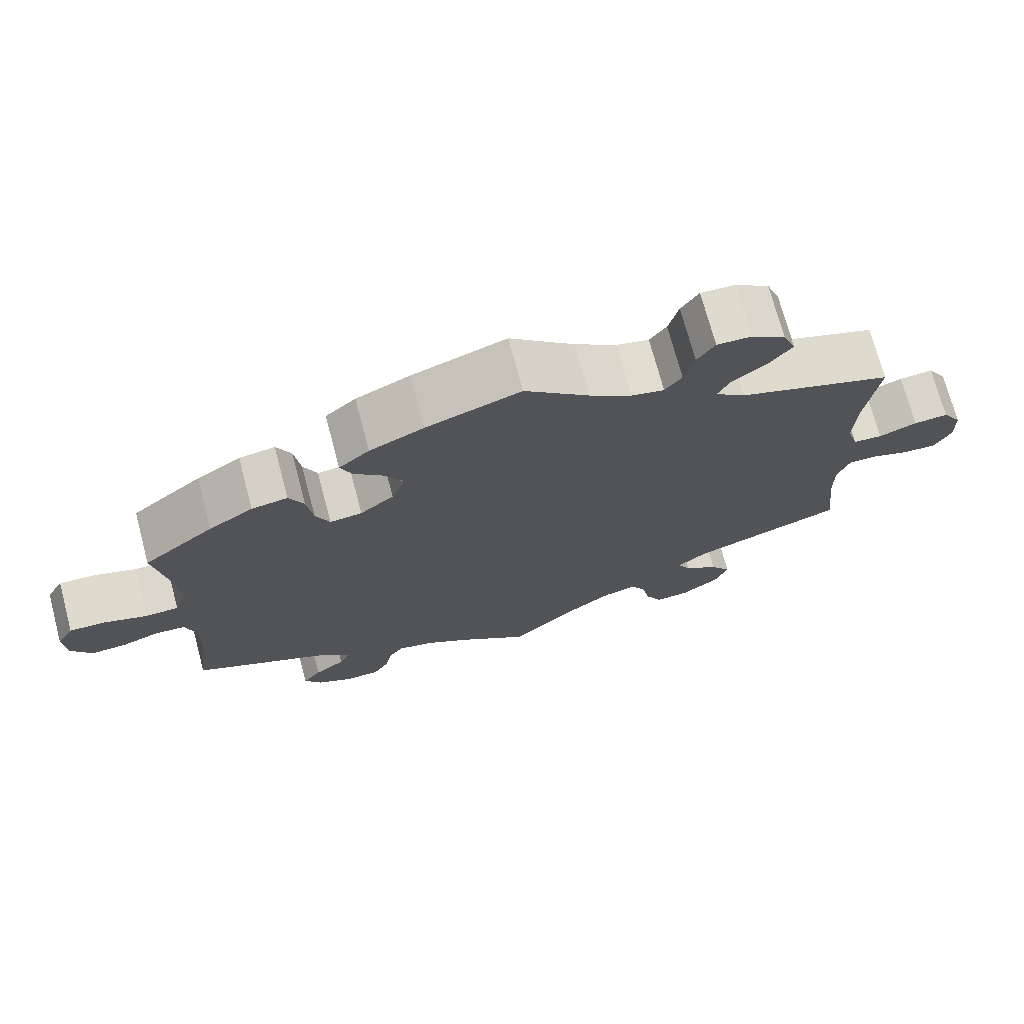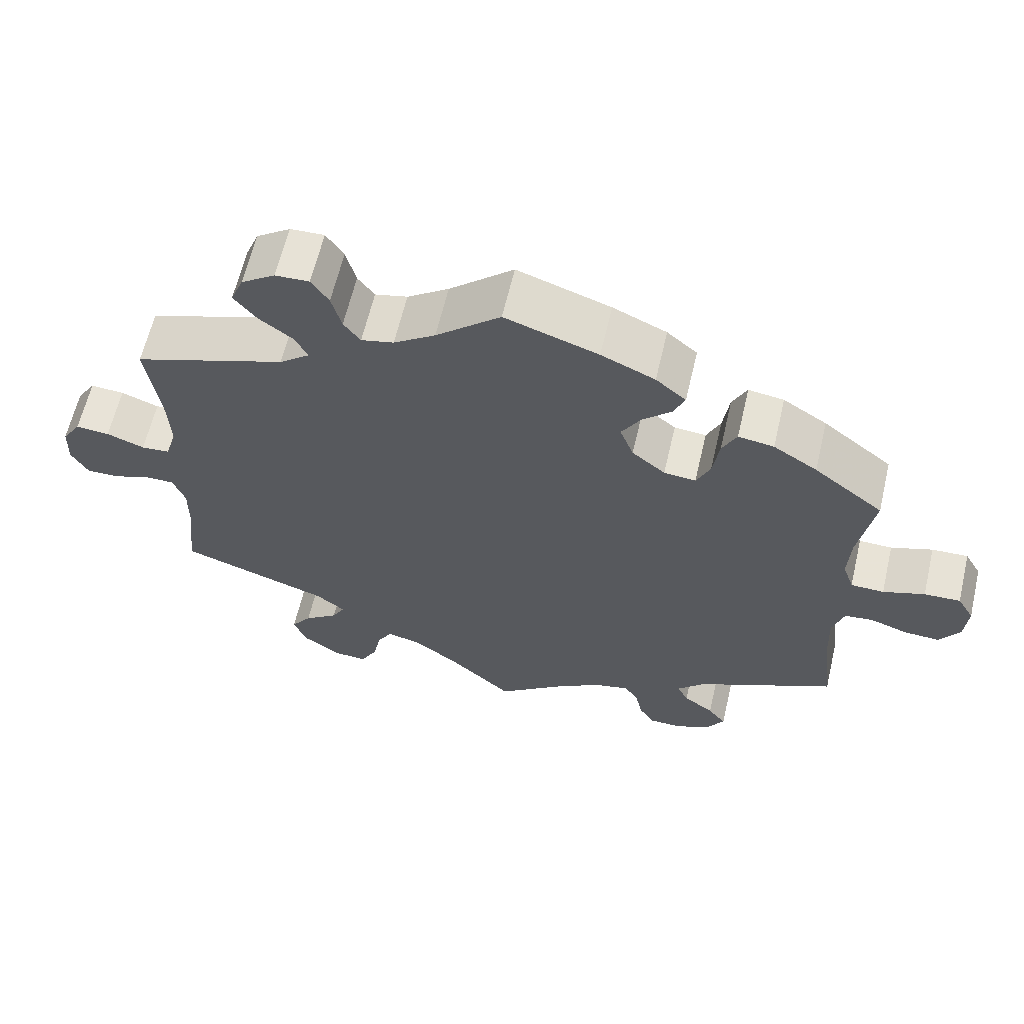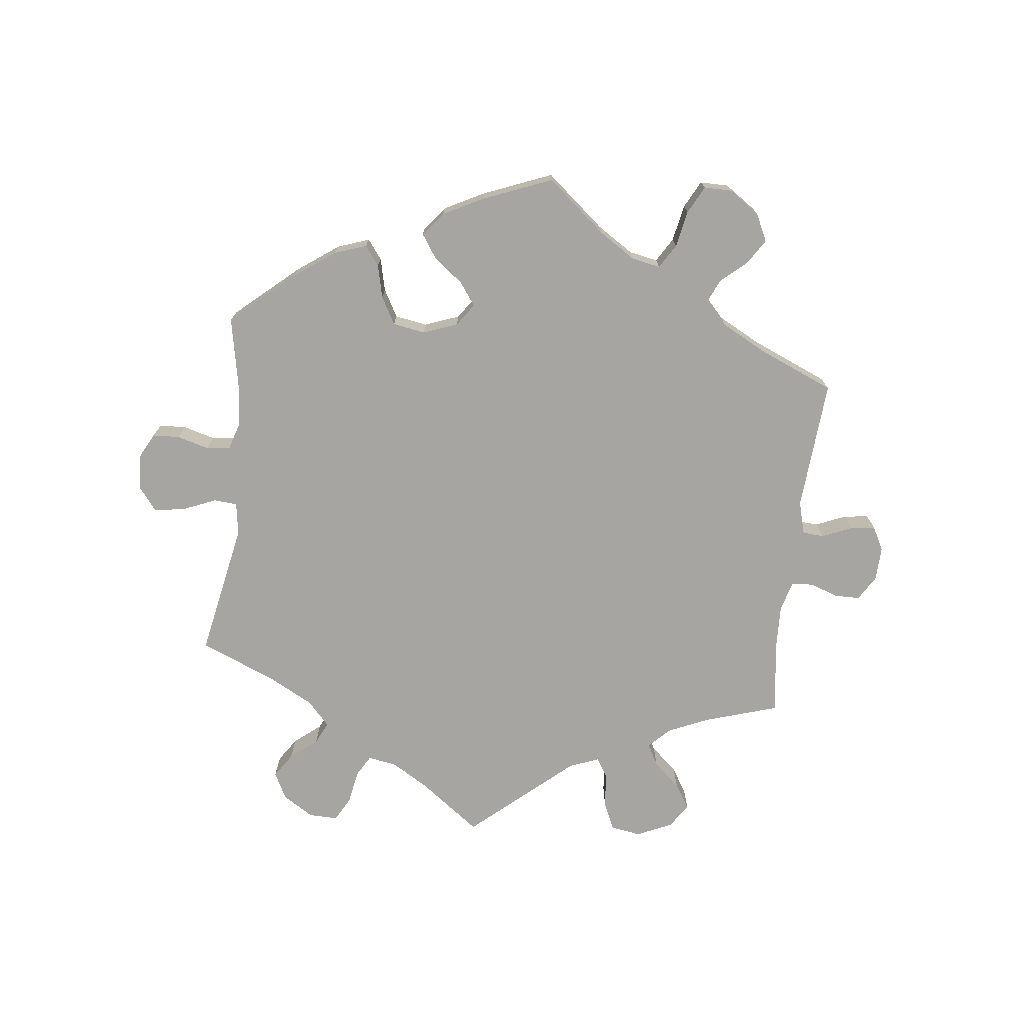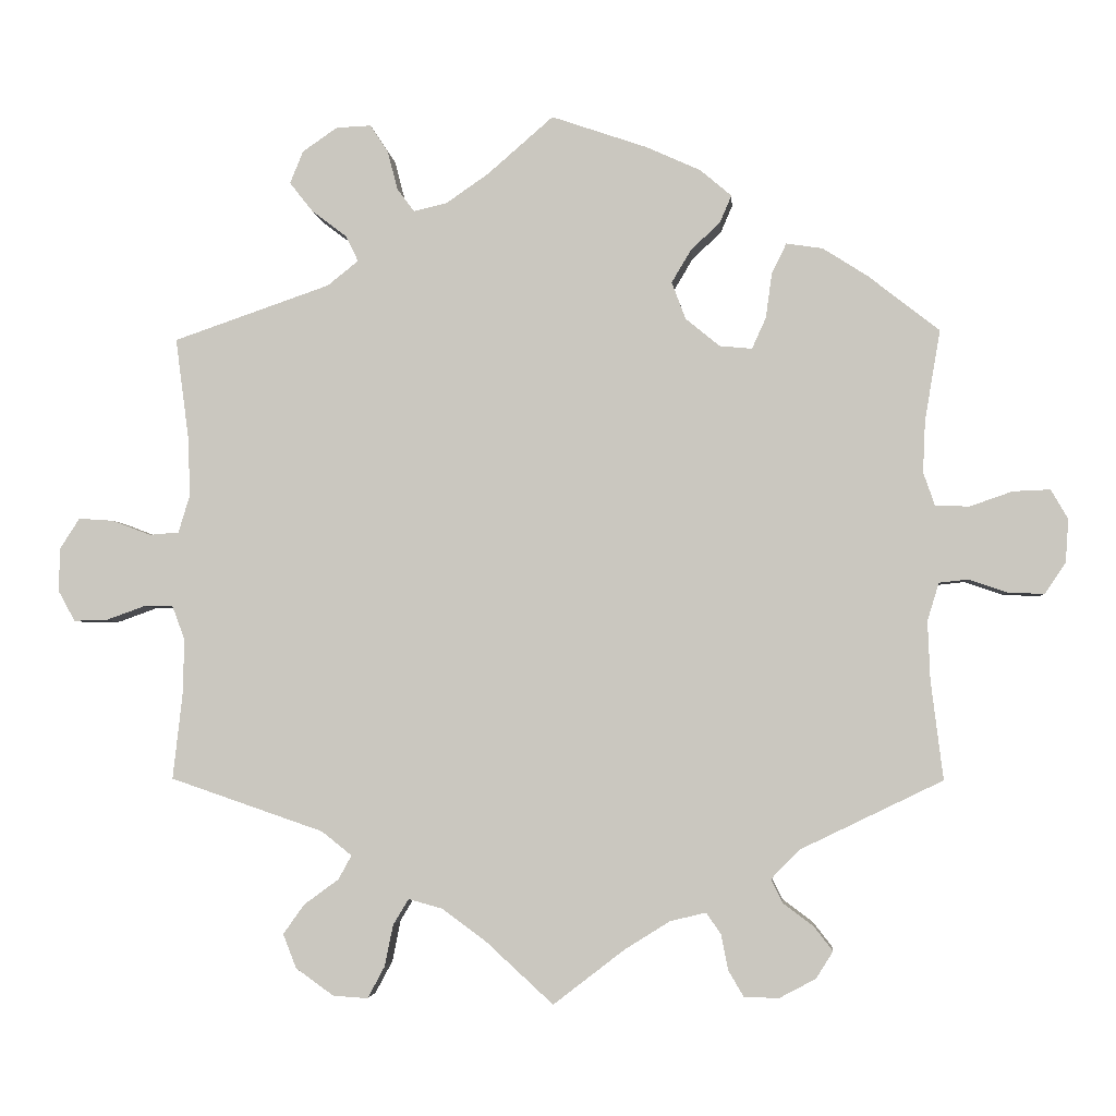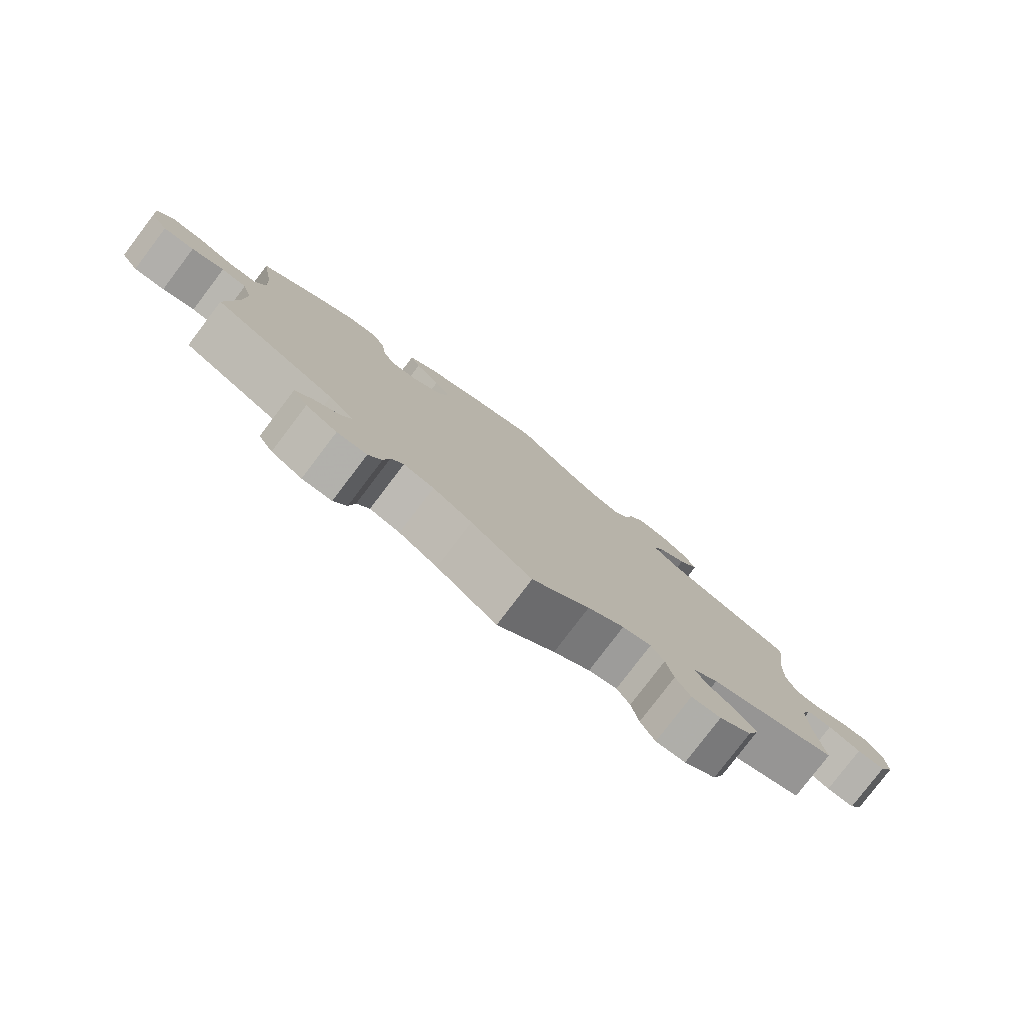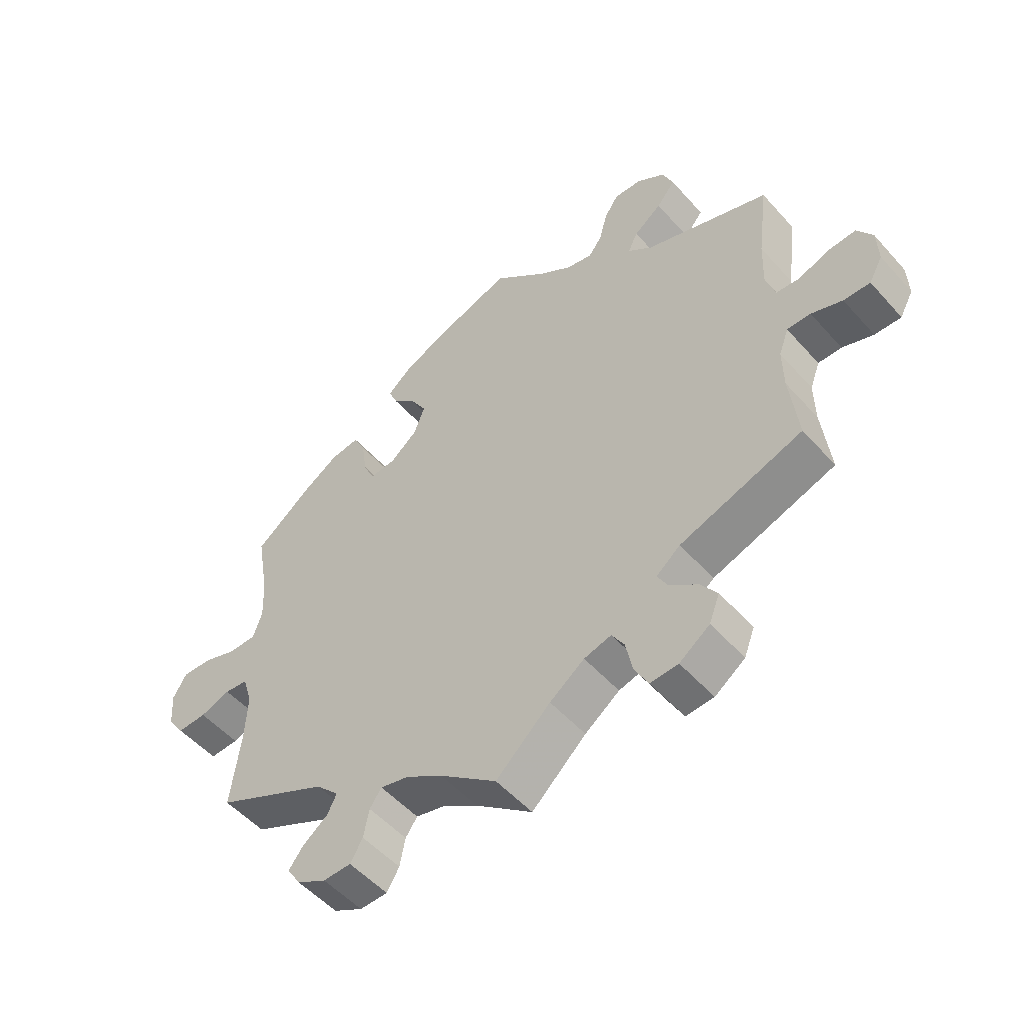
<metadata>
{"format":"obj","ext":"obj","renderer":"f3d","projection":"perspective","resolution":1024,"background":"white","views":[{"elev":72.3,"azim":165.1,"up":"+Z"},{"elev":62.7,"azim":13.2,"up":"+Z"},{"elev":-73.8,"azim":53.3,"up":"+Y"},{"elev":-3.3,"azim":4.6,"up":"+Z"},{"elev":-79.5,"azim":142.8,"up":"+Z"},{"elev":-52.2,"azim":-139.7,"up":"+Z"}]}
</metadata>
<code>
v 0.122 0.07 0.536
v 0.193 0.07 0.504
v 0.233 0.07 0.47
v 0.218 0.07 0.435
v 0.18 0.07 0.399
v 0.155 0.07 0.357
v 0.173 0.07 0.309
v 0.217 0.07 0.273
v 0.259 0.07 0.269
v 0.277 0.07 0.309
v 0.285 0.07 0.367
v 0.304 0.07 0.406
v 0.351 0.07 0.399
v 0.409 0.07 0.362
v 0.501 0.07 0.29
v 0.481 0.07 0.173
v 0.478 0.07 0.106
v 0.493 0.07 0.063
v 0.537 0.07 0.062
v 0.592 0.07 0.081
v 0.64 0.07 0.083
v 0.662 0.07 0.045
v 0.658 0.07 -0.011
v 0.631 0.07 -0.051
v 0.584 0.07 -0.049
v 0.535 0.07 -0.032
v 0.497 0.07 -0.036
v 0.482 0.07 -0.085
v 0.485 0.07 -0.161
v 0.501 0.07 -0.289
v 0.317 0.07 -0.378
v 0.28 0.07 -0.416
v 0.295 0.07 -0.446
v 0.335 0.07 -0.476
v 0.359 0.07 -0.507
v 0.337 0.07 -0.542
v 0.29 0.07 -0.567
v 0.245 0.07 -0.566
v 0.225 0.07 -0.532
v 0.216 0.07 -0.486
v 0.197 0.07 -0.459
v 0.151 0.07 -0.47
v 0.092 0.07 -0.507
v 0 0.07 -0.578
v -0.088 0.07 -0.497
v -0.144 0.07 -0.456
v -0.188 0.07 -0.444
v -0.208 0.07 -0.477
v -0.219 0.07 -0.531
v -0.241 0.07 -0.572
v -0.286 0.07 -0.569
v -0.335 0.07 -0.534
v -0.352 0.07 -0.49
v -0.325 0.07 -0.452
v -0.28 0.07 -0.419
v -0.263 0.07 -0.388
v -0.302 0.07 -0.357
v -0.5 0.07 -0.289
v -0.487 0.07 -0.174
v -0.486 0.07 -0.106
v -0.502 0.07 -0.063
v -0.54 0.07 -0.063
v -0.59 0.07 -0.081
v -0.633 0.07 -0.082
v -0.655 0.07 -0.042
v -0.653 0.07 0.014
v -0.628 0.07 0.053
v -0.583 0.07 0.05
v -0.533 0.07 0.031
v -0.495 0.07 0.034
v -0.48 0.07 0.083
v -0.483 0.07 0.16
v -0.5 0.07 0.289
v -0.298 0.07 0.359
v -0.258 0.07 0.391
v -0.274 0.07 0.424
v -0.319 0.07 0.458
v -0.349 0.07 0.496
v -0.332 0.07 0.538
v -0.287 0.07 0.569
v -0.242 0.07 0.571
v -0.219 0.07 0.536
v -0.206 0.07 0.486
v -0.184 0.07 0.456
v -0.141 0.07 0.466
v -0.086 0.07 0.504
v -0.001 0.07 0.578
v 0.122 0 0.536
v 0.193 0 0.504
v 0.233 0 0.47
v 0.218 0 0.435
v 0.18 0 0.399
v 0.155 0 0.357
v 0.173 0 0.309
v 0.217 0 0.273
v 0.259 0 0.269
v 0.277 0 0.309
v 0.285 0 0.367
v 0.304 0 0.406
v 0.351 0 0.399
v 0.409 0 0.362
v 0.501 0 0.29
v 0.481 0 0.173
v 0.478 0 0.106
v 0.493 0 0.063
v 0.537 0 0.062
v 0.592 0 0.081
v 0.64 0 0.083
v 0.662 0 0.045
v 0.658 0 -0.011
v 0.631 0 -0.051
v 0.584 0 -0.049
v 0.535 0 -0.032
v 0.497 0 -0.036
v 0.482 0 -0.085
v 0.485 0 -0.161
v 0.501 0 -0.289
v 0.317 0 -0.378
v 0.28 0 -0.416
v 0.295 0 -0.446
v 0.335 0 -0.476
v 0.359 0 -0.507
v 0.337 0 -0.542
v 0.29 0 -0.567
v 0.245 0 -0.566
v 0.225 0 -0.532
v 0.216 0 -0.486
v 0.197 0 -0.459
v 0.151 0 -0.47
v 0.092 0 -0.507
v 0 0 -0.578
v -0.088 0 -0.497
v -0.144 0 -0.456
v -0.188 0 -0.444
v -0.208 0 -0.477
v -0.219 0 -0.531
v -0.241 0 -0.572
v -0.286 0 -0.569
v -0.335 0 -0.534
v -0.352 0 -0.49
v -0.325 0 -0.452
v -0.28 0 -0.419
v -0.263 0 -0.388
v -0.302 0 -0.357
v -0.5 0 -0.289
v -0.487 0 -0.174
v -0.486 0 -0.106
v -0.502 0 -0.063
v -0.54 0 -0.063
v -0.59 0 -0.081
v -0.633 0 -0.082
v -0.655 0 -0.042
v -0.653 0 0.014
v -0.628 0 0.053
v -0.583 0 0.05
v -0.533 0 0.031
v -0.495 0 0.034
v -0.48 0 0.083
v -0.483 0 0.16
v -0.5 0 0.289
v -0.298 0 0.359
v -0.258 0 0.391
v -0.274 0 0.424
v -0.319 0 0.458
v -0.349 0 0.496
v -0.332 0 0.538
v -0.287 0 0.569
v -0.242 0 0.571
v -0.219 0 0.536
v -0.206 0 0.486
v -0.184 0 0.456
v -0.141 0 0.466
v -0.086 0 0.504
v -0.001 0 0.578
f 86 87 1 2
f 85 86 2 3
f 84 85 3 4
f 80 81 82 83
f 80 83 84
f 79 80 84
f 76 77 78 79
f 76 79 84
f 75 76 84 4
f 72 73 74
f 71 72 74 75
f 70 71 75 4
f 66 67 68 69
f 66 69 70
f 65 66 70
f 62 63 64 65
f 61 62 65 70
f 60 61 70 4
f 57 58 59
f 56 57 59 60
f 52 53 54 55
f 52 55 56
f 51 52 56
f 48 49 50 51
f 47 48 51 56
f 46 47 56 60
f 43 44 45
f 42 43 45 46
f 41 42 46 60
f 37 38 39 40
f 37 40 41
f 36 37 41
f 33 34 35 36
f 32 33 36 41
f 31 32 41 60
f 29 30 31 60
f 23 24 25 26
f 23 26 27
f 22 23 27
f 19 20 21 22
f 18 19 22 27
f 17 18 27 28
f 13 14 15 16
f 13 16 17
f 10 11 12 13
f 9 10 13 17
f 8 9 17 28
f 60 4 5
f 60 5 6
f 7 8 28 29
f 7 29 60
f 6 7 60
f 89 88 174 173
f 90 89 173 172
f 91 90 172 171
f 170 169 168 167
f 171 170 167
f 171 167 166
f 166 165 164 163
f 171 166 163
f 91 171 163 162
f 161 160 159
f 162 161 159 158
f 91 162 158 157
f 156 155 154 153
f 157 156 153
f 157 153 152
f 152 151 150 149
f 157 152 149 148
f 91 157 148 147
f 146 145 144
f 147 146 144 143
f 142 141 140 139
f 143 142 139
f 143 139 138
f 138 137 136 135
f 143 138 135 134
f 147 143 134 133
f 132 131 130
f 133 132 130 129
f 147 133 129 128
f 127 126 125 124
f 128 127 124
f 128 124 123
f 123 122 121 120
f 128 123 120 119
f 147 128 119 118
f 147 118 117 116
f 113 112 111 110
f 114 113 110
f 114 110 109
f 109 108 107 106
f 114 109 106 105
f 115 114 105 104
f 103 102 101 100
f 104 103 100
f 100 99 98 97
f 104 100 97 96
f 115 104 96 95
f 92 91 147
f 93 92 147
f 116 115 95 94
f 147 116 94
f 147 94 93
f 1 88 89 2
f 2 89 90 3
f 3 90 91 4
f 4 91 92 5
f 5 92 93 6
f 6 93 94 7
f 7 94 95 8
f 8 95 96 9
f 9 96 97 10
f 10 97 98 11
f 11 98 99 12
f 12 99 100 13
f 13 100 101 14
f 14 101 102 15
f 15 102 103 16
f 16 103 104 17
f 17 104 105 18
f 18 105 106 19
f 19 106 107 20
f 20 107 108 21
f 21 108 109 22
f 22 109 110 23
f 23 110 111 24
f 24 111 112 25
f 25 112 113 26
f 26 113 114 27
f 27 114 115 28
f 28 115 116 29
f 29 116 117 30
f 30 117 118 31
f 31 118 119 32
f 32 119 120 33
f 33 120 121 34
f 34 121 122 35
f 35 122 123 36
f 36 123 124 37
f 37 124 125 38
f 38 125 126 39
f 39 126 127 40
f 40 127 128 41
f 41 128 129 42
f 42 129 130 43
f 43 130 131 44
f 44 131 132 45
f 45 132 133 46
f 46 133 134 47
f 47 134 135 48
f 48 135 136 49
f 49 136 137 50
f 50 137 138 51
f 51 138 139 52
f 52 139 140 53
f 53 140 141 54
f 54 141 142 55
f 55 142 143 56
f 56 143 144 57
f 57 144 145 58
f 58 145 146 59
f 59 146 147 60
f 60 147 148 61
f 61 148 149 62
f 62 149 150 63
f 63 150 151 64
f 64 151 152 65
f 65 152 153 66
f 66 153 154 67
f 67 154 155 68
f 68 155 156 69
f 69 156 157 70
f 70 157 158 71
f 71 158 159 72
f 72 159 160 73
f 73 160 161 74
f 74 161 162 75
f 75 162 163 76
f 76 163 164 77
f 77 164 165 78
f 78 165 166 79
f 79 166 167 80
f 80 167 168 81
f 81 168 169 82
f 82 169 170 83
f 83 170 171 84
f 84 171 172 85
f 85 172 173 86
f 86 173 174 87
f 87 174 88 1

</code>
